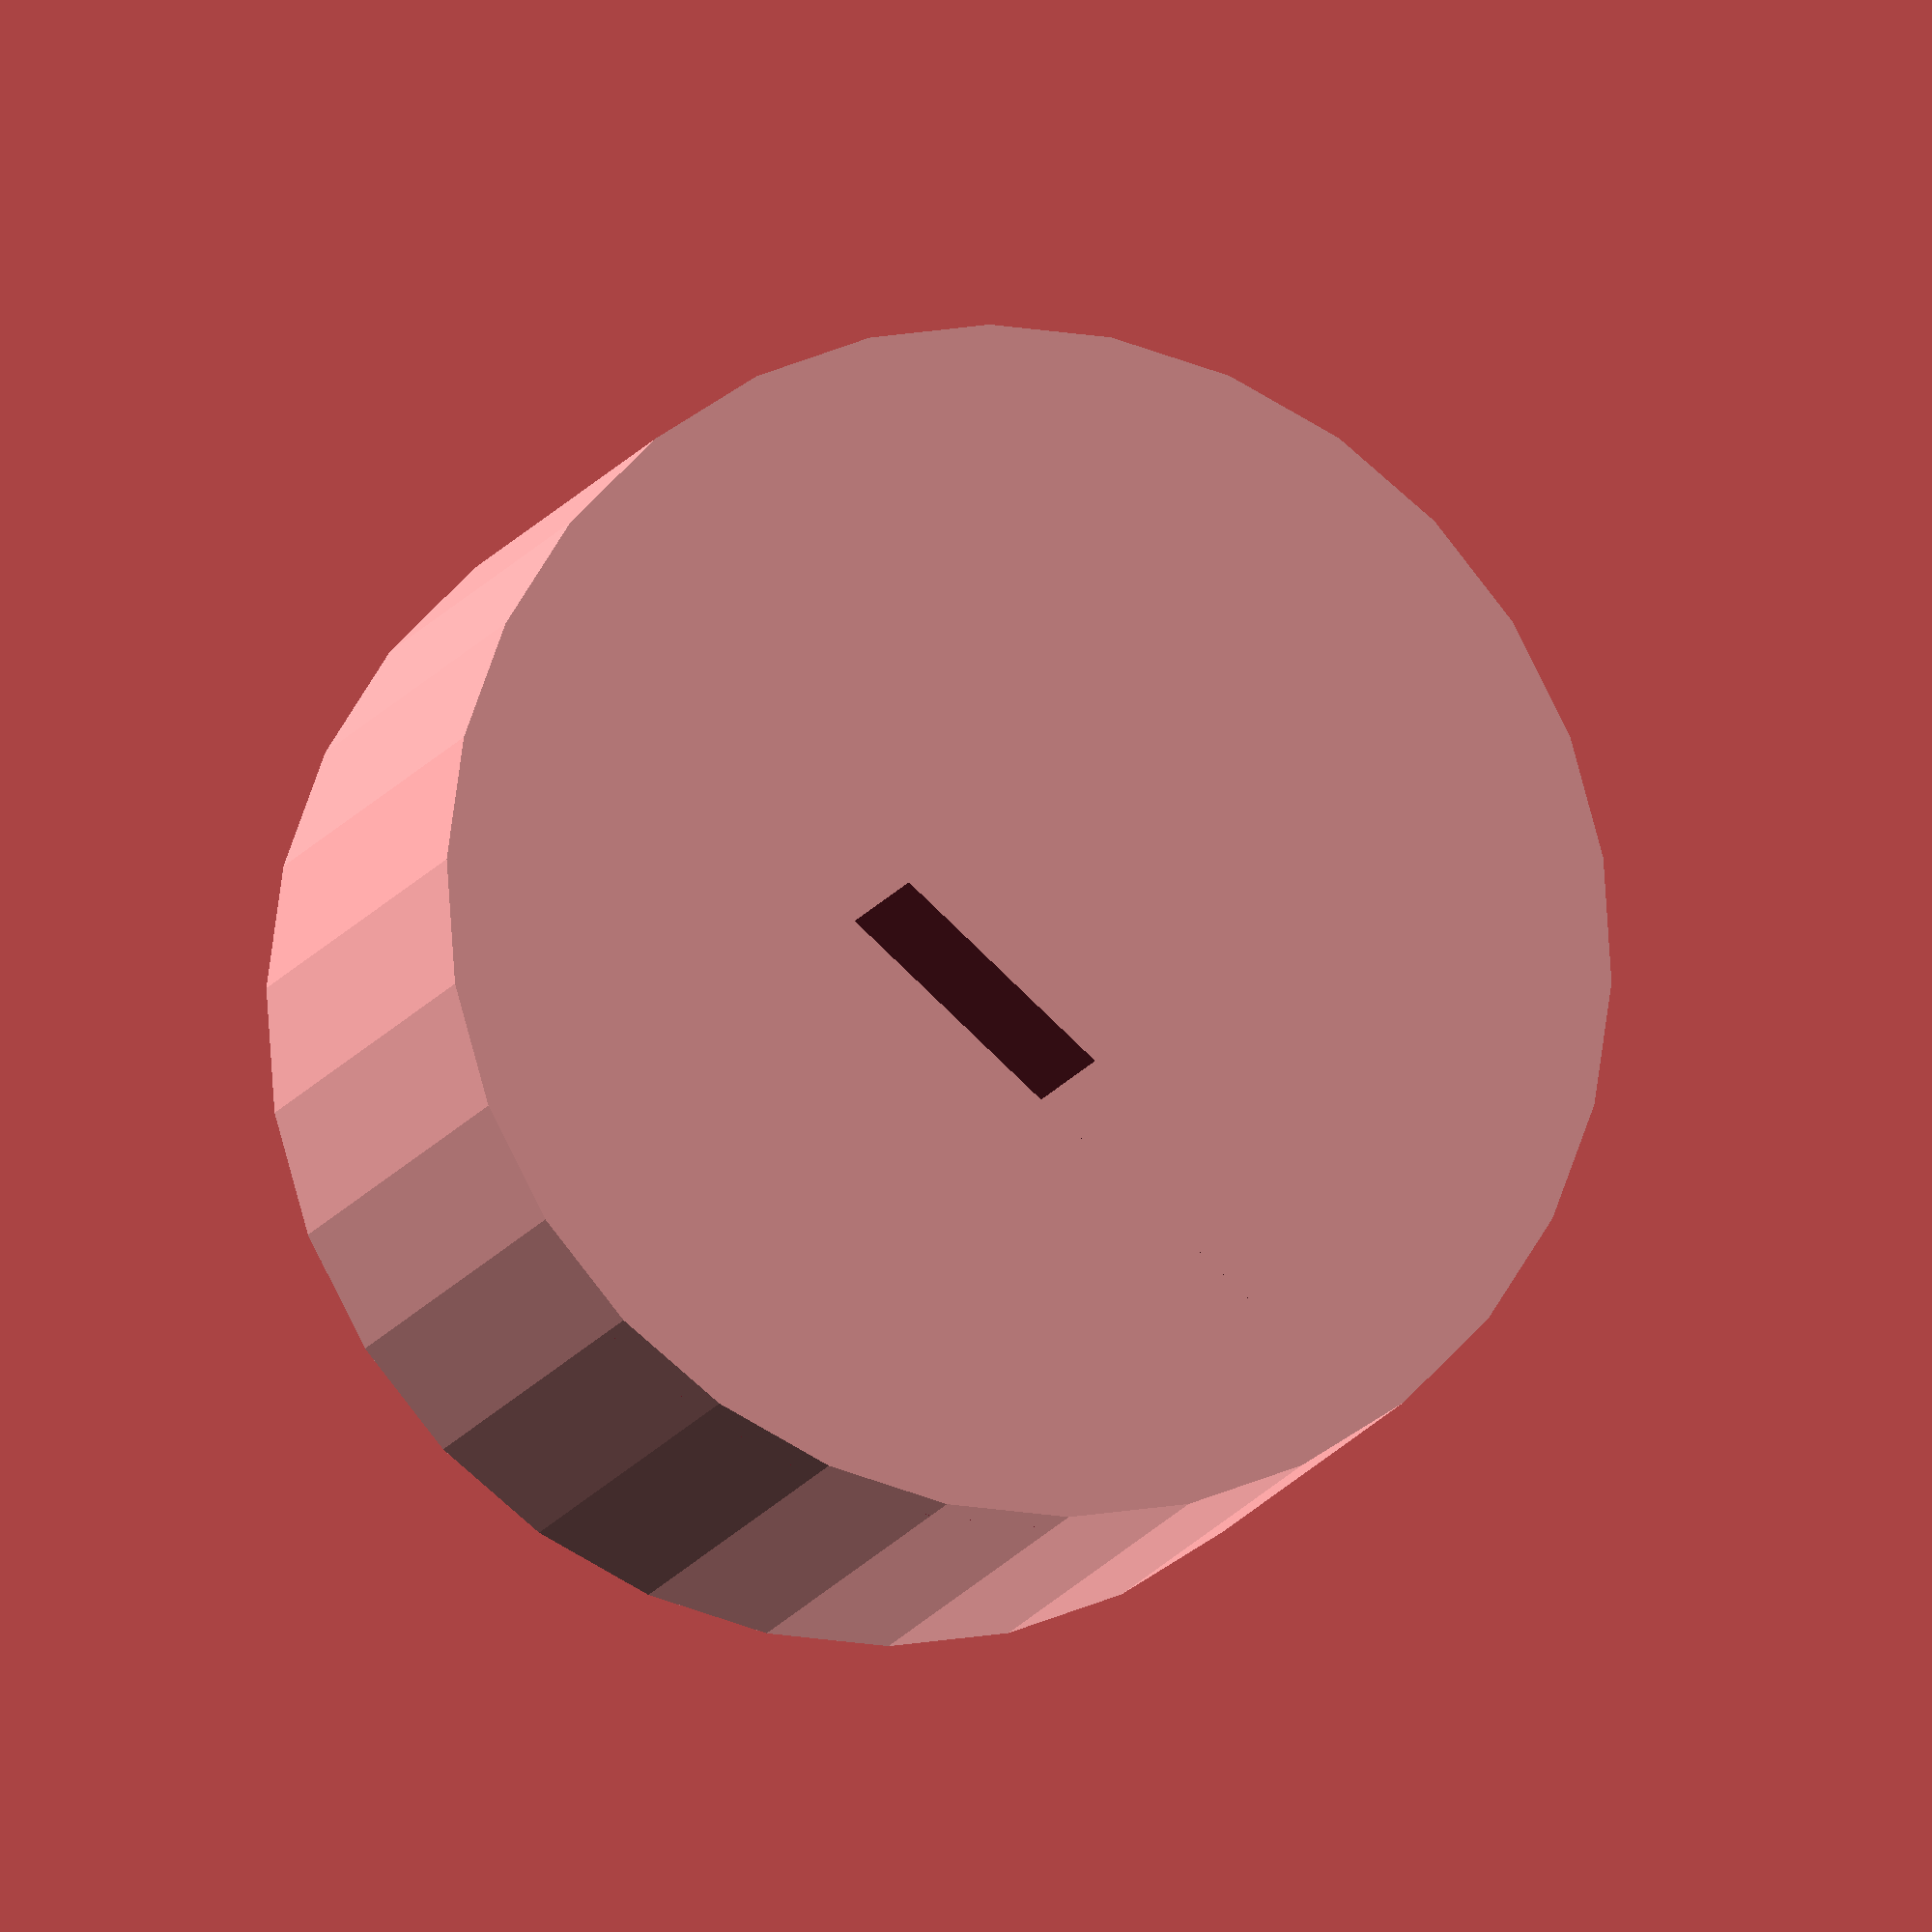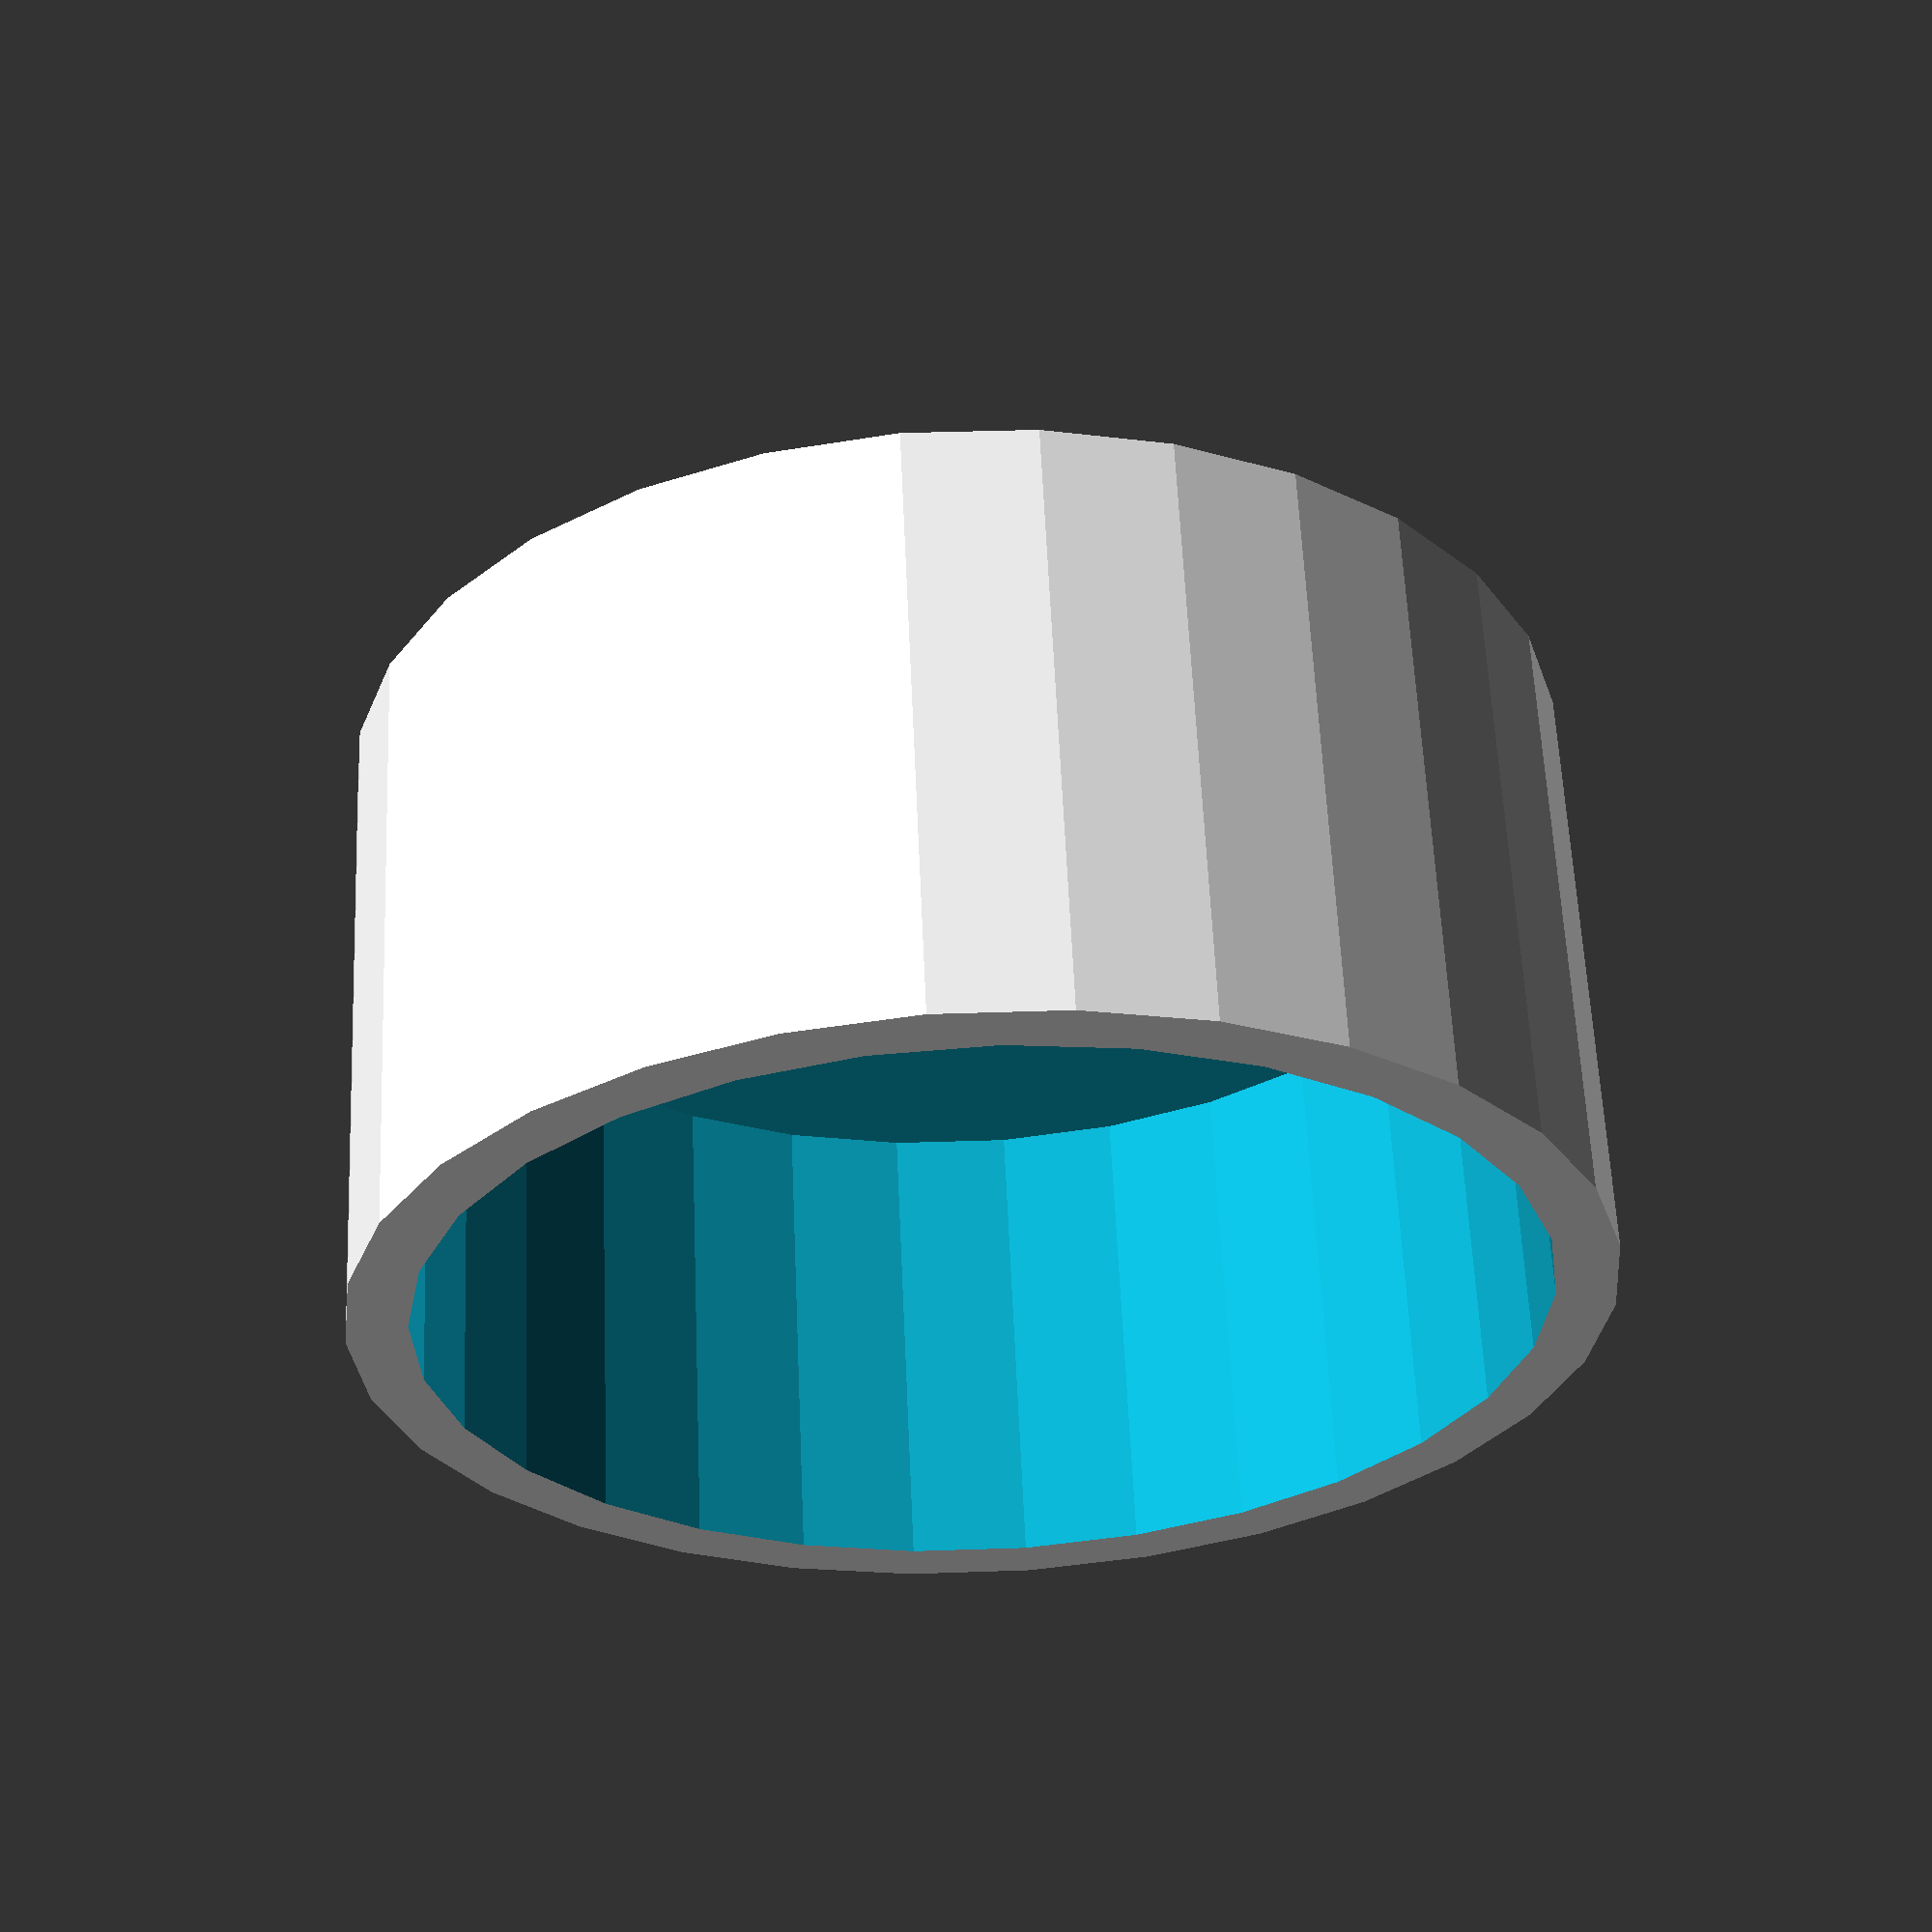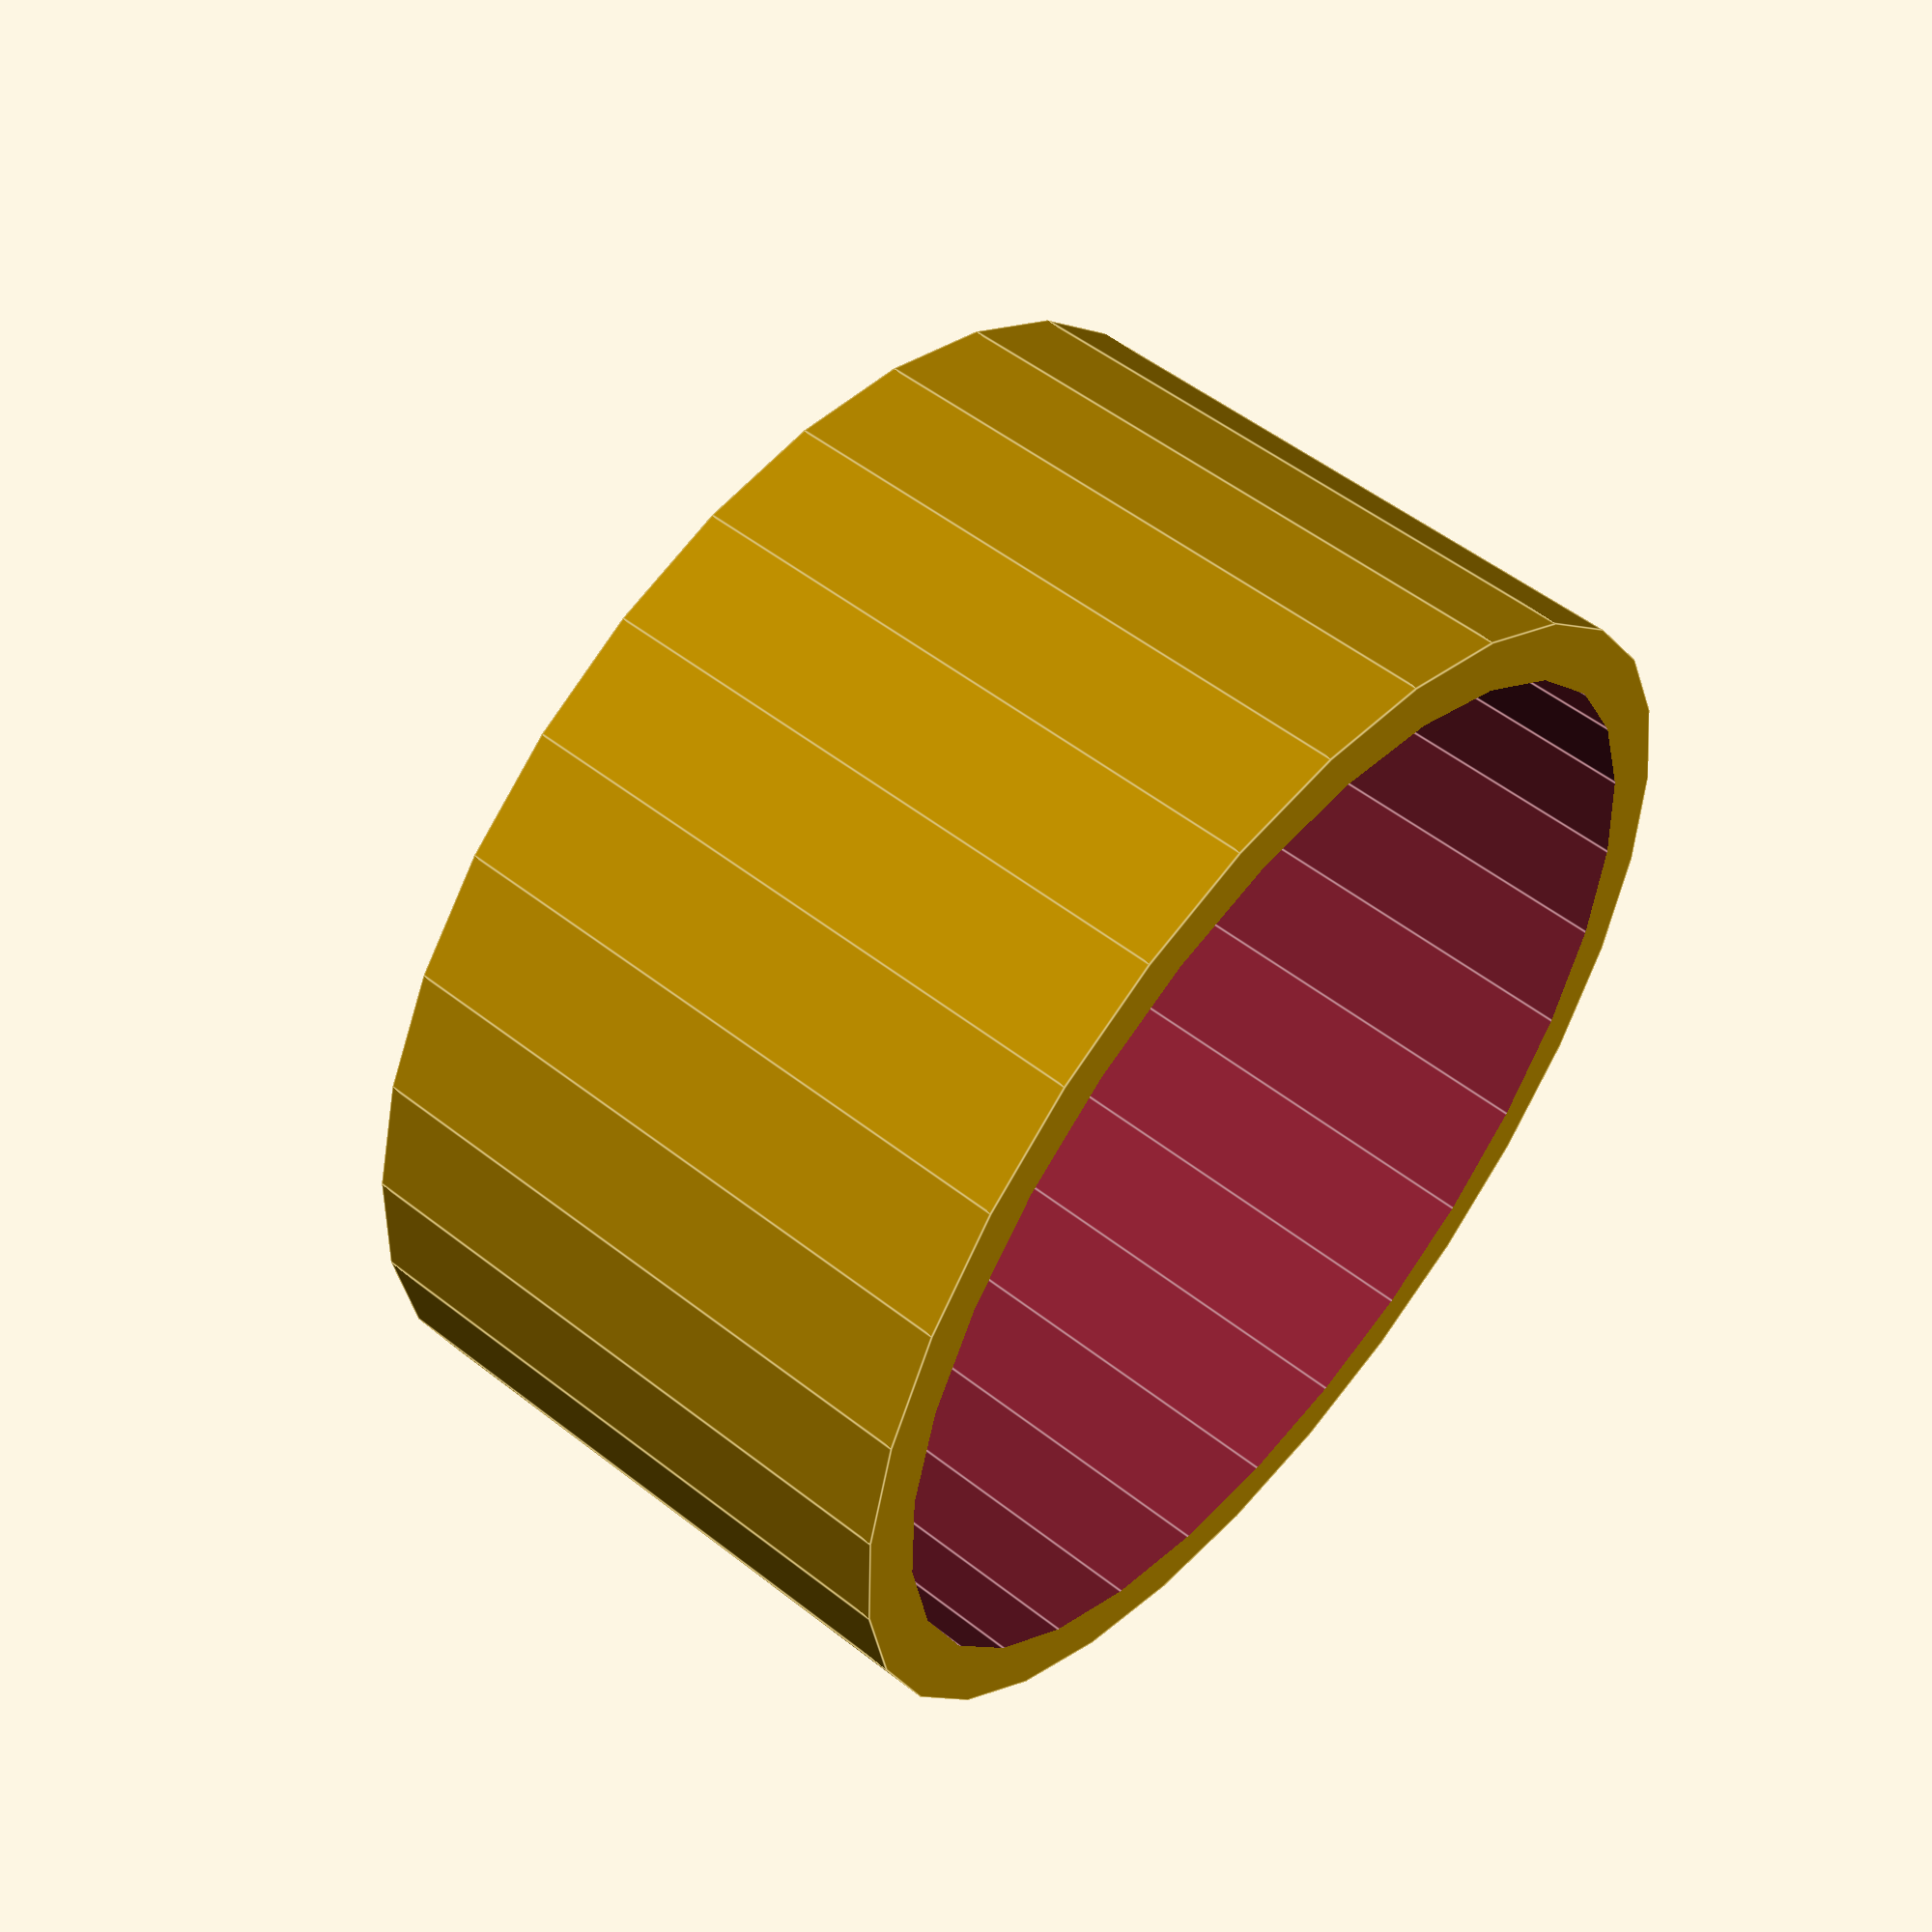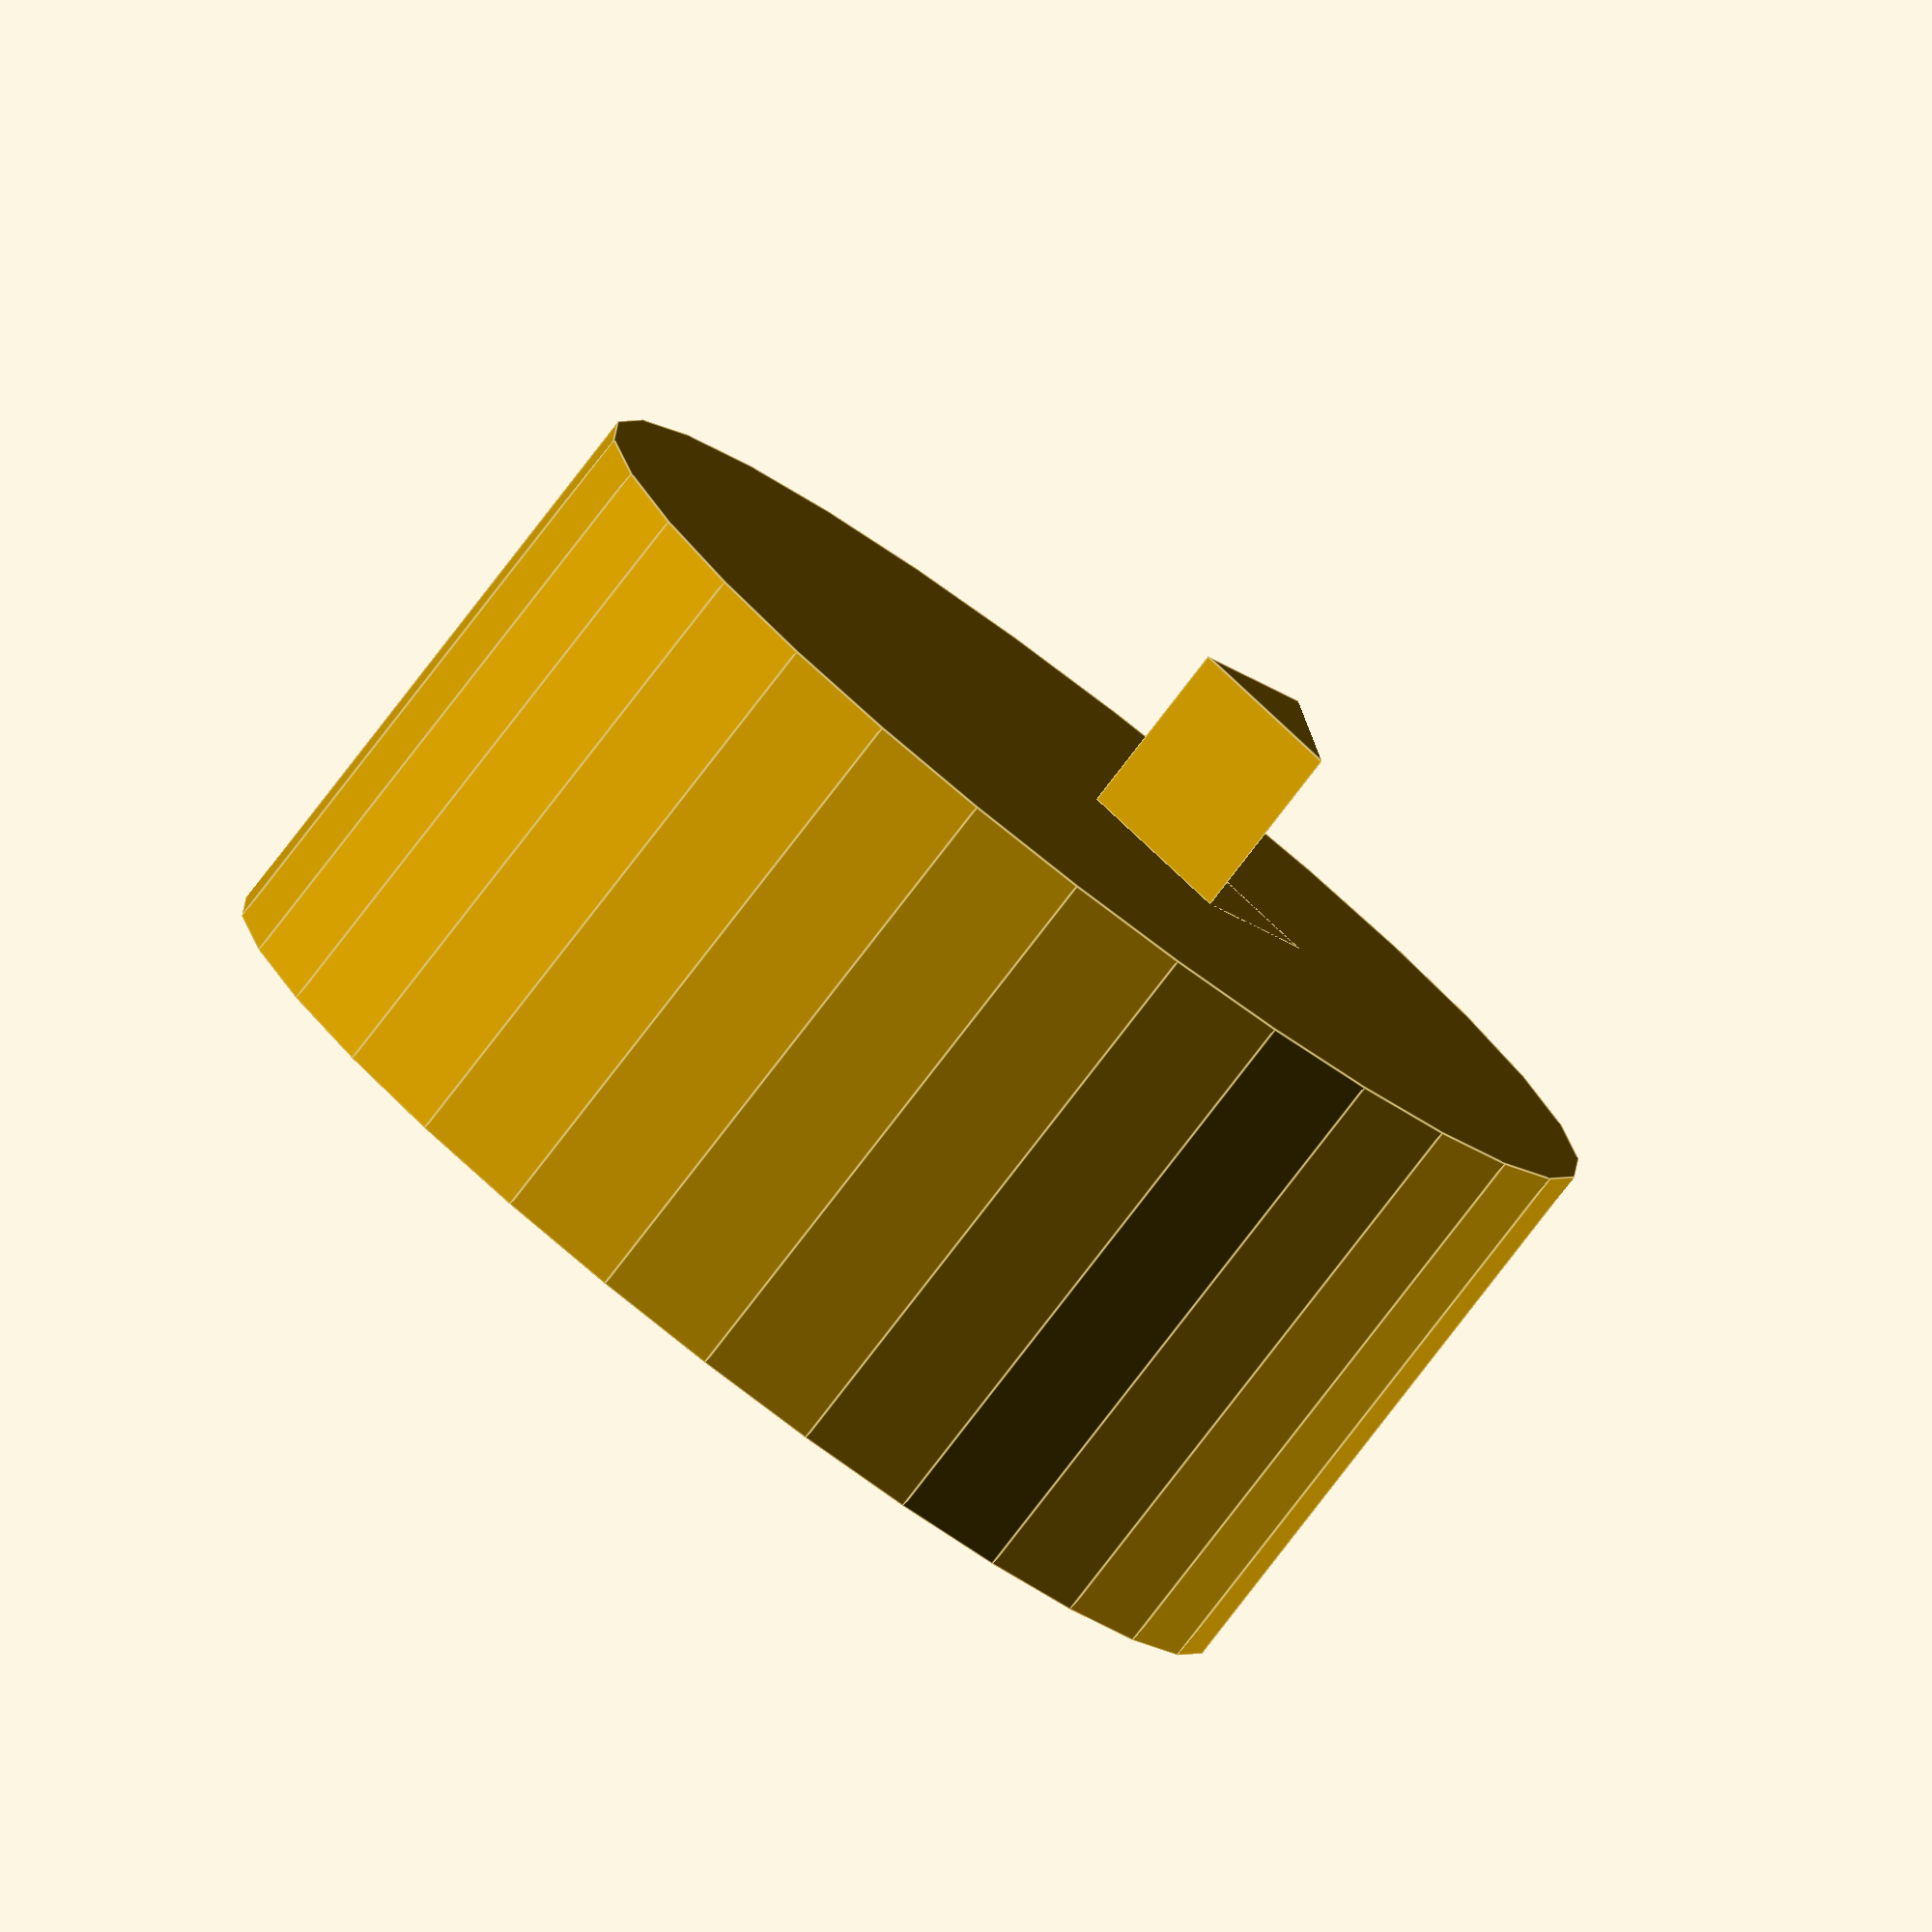
<openscad>
difference()
{
	cylinder(10,10,10);
	translate([0,0,2])
	{	
		cylinder(11,9,9);
	}
}

//Triangle
scale(.3)
{
	rotate([0,90,0])
	{
		difference()
		{
	    		cube(10);
			translate([-3,10,0])
			{
				rotate([45,0,0])
				{
					cube(30);
				}
			}
		}
	}
}

</openscad>
<views>
elev=192.8 azim=273.9 roll=17.2 proj=o view=wireframe
elev=120.0 azim=265.2 roll=182.5 proj=p view=solid
elev=307.3 azim=176.1 roll=310.1 proj=p view=edges
elev=80.4 azim=231.7 roll=142.4 proj=o view=edges
</views>
